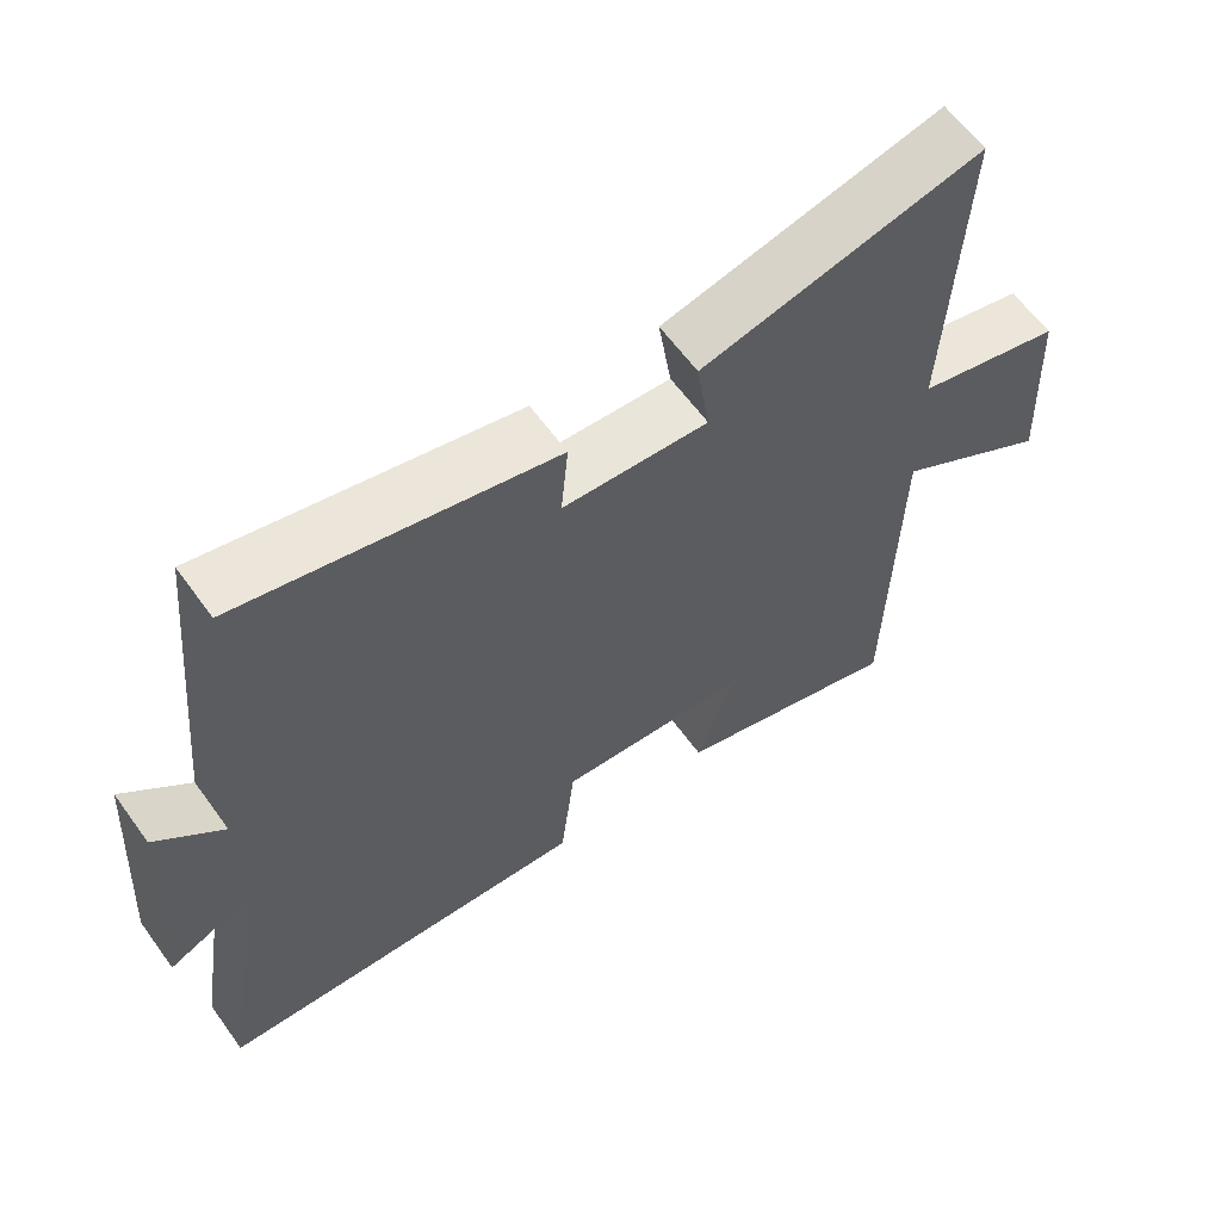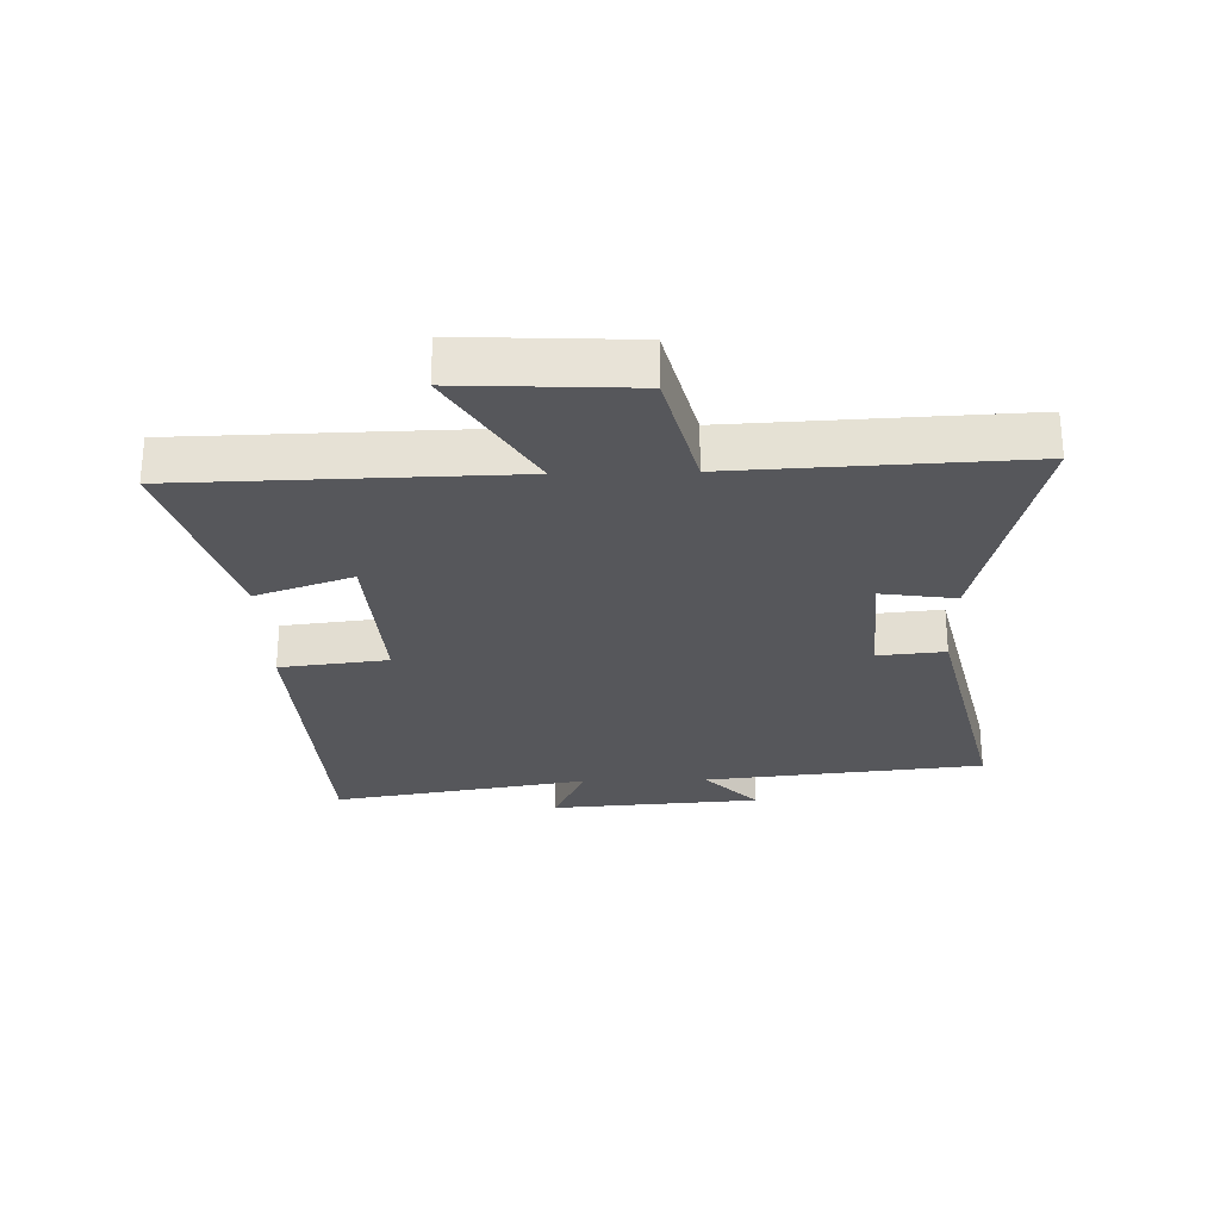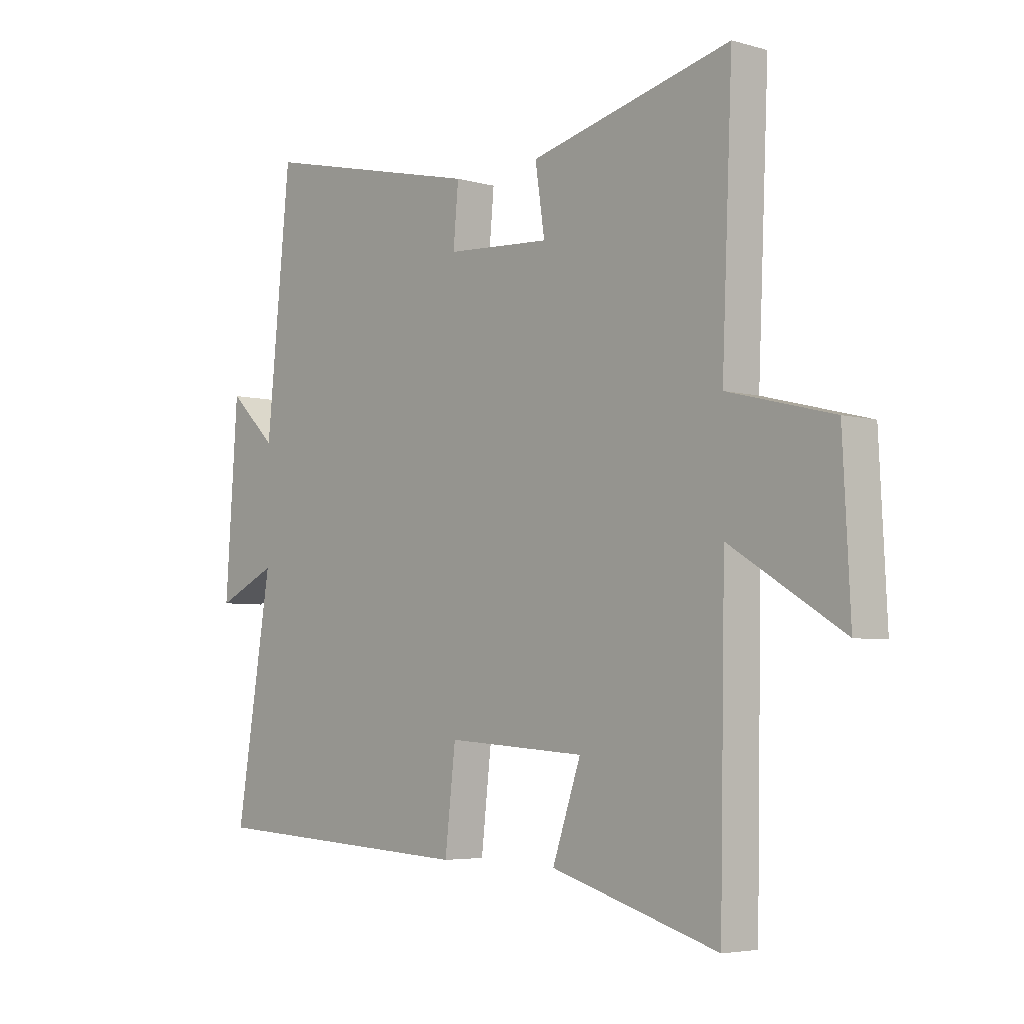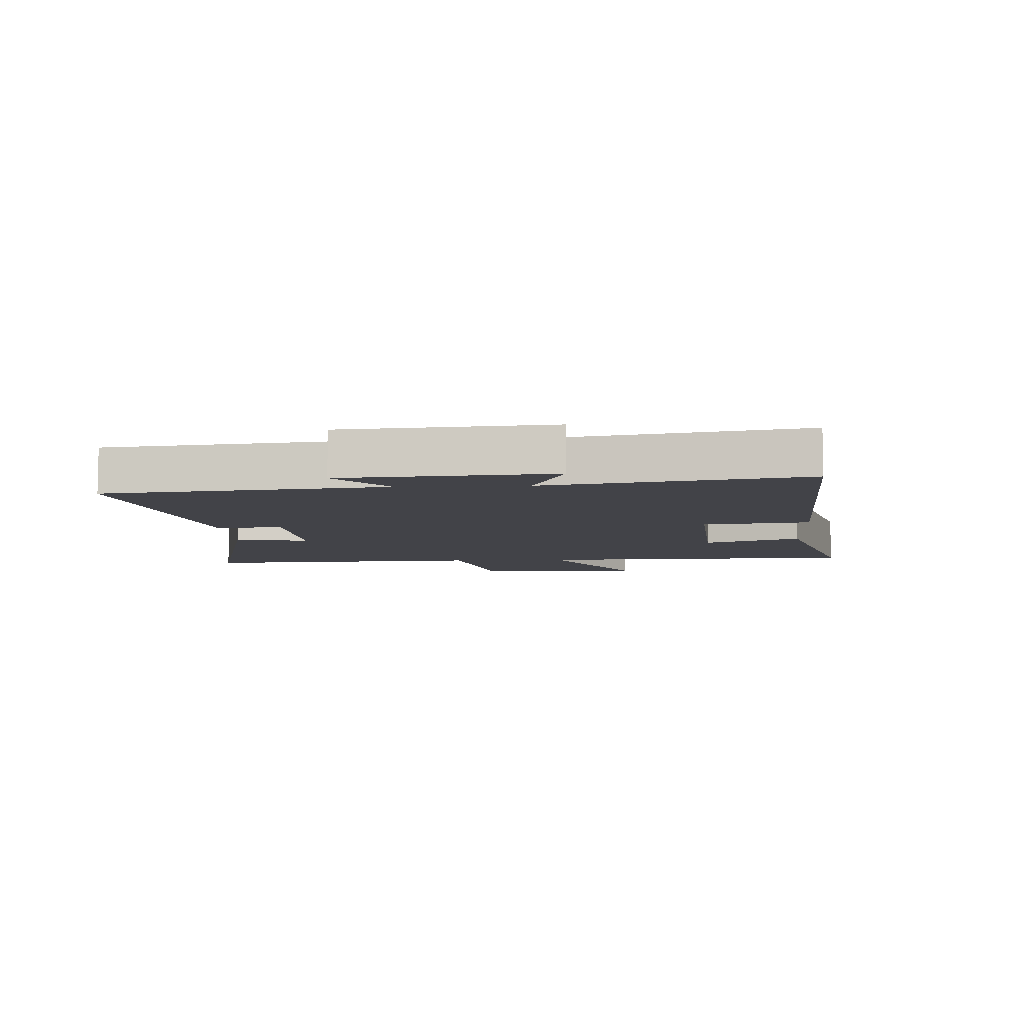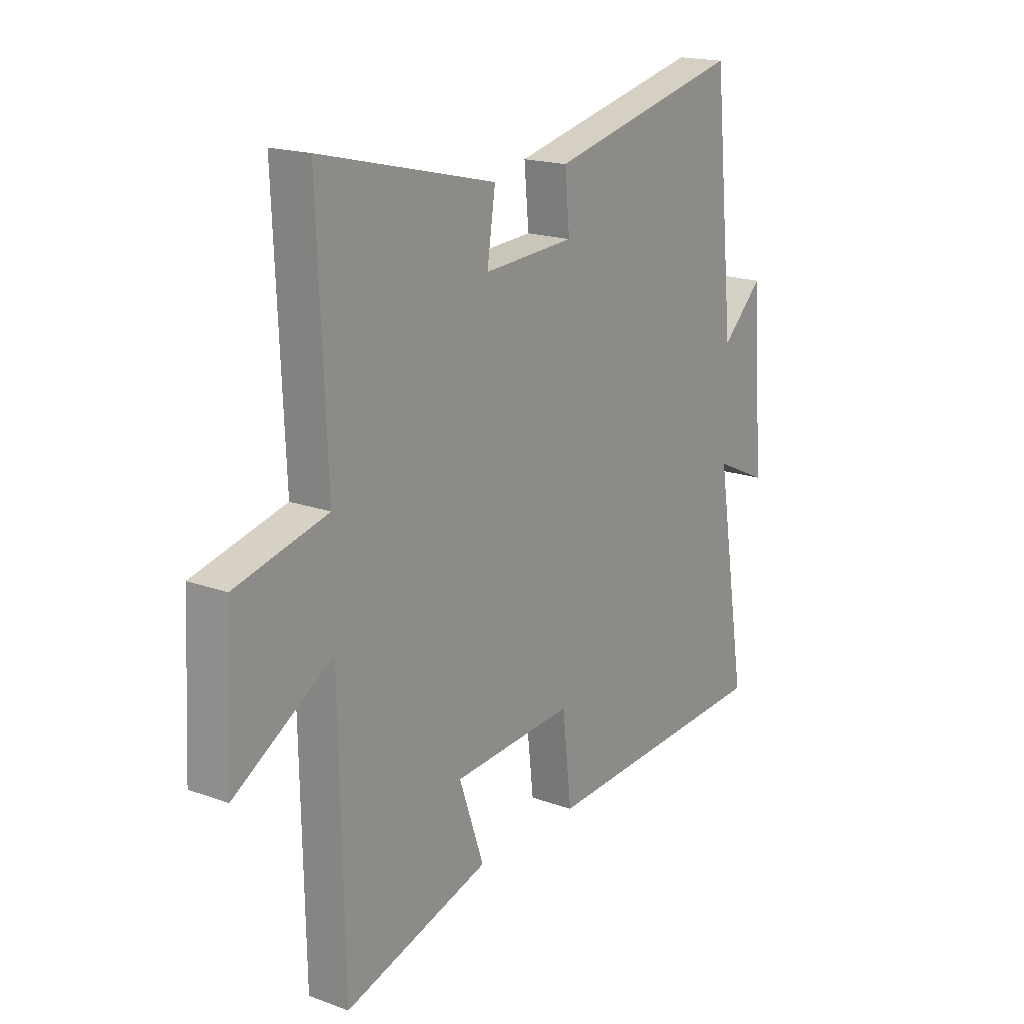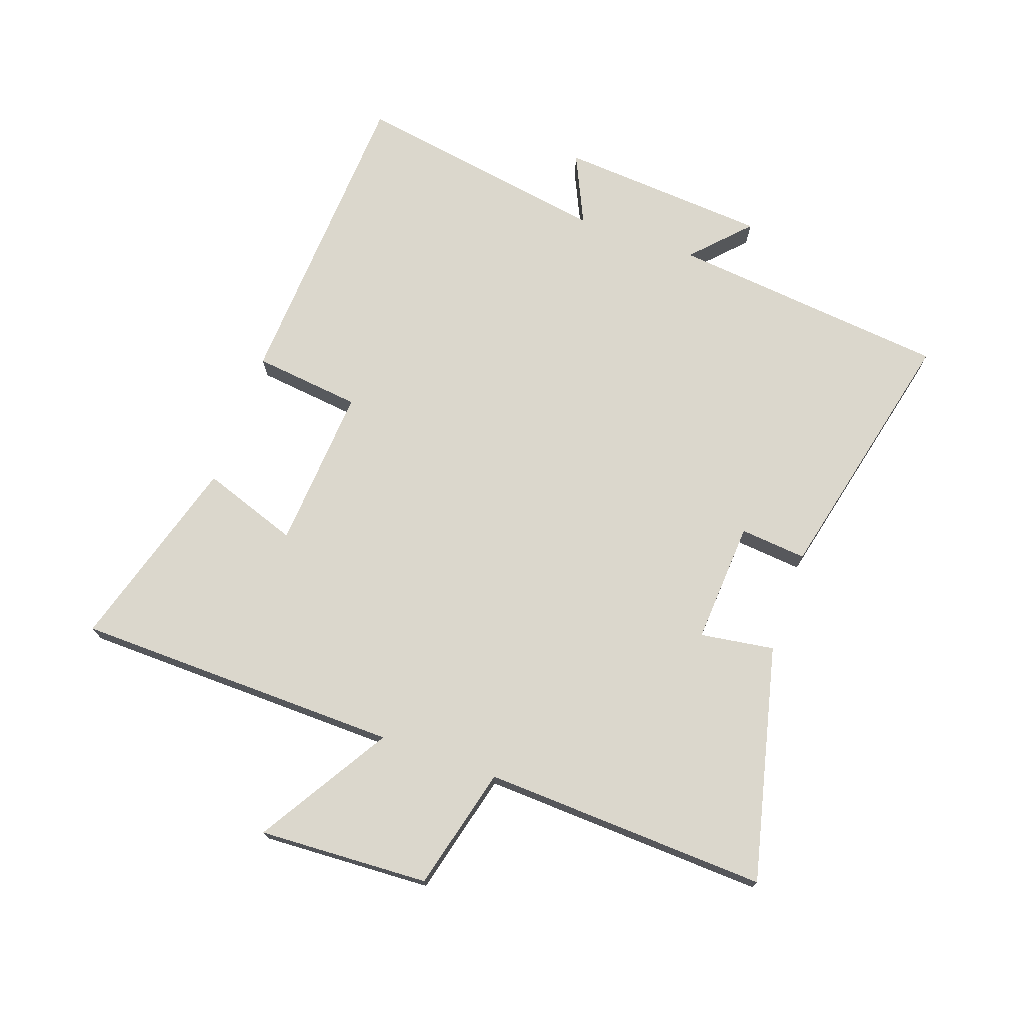
<metadata>
{"format":"obj","ext":"obj","renderer":"f3d","projection":"perspective","resolution":1024,"background":"white","views":[{"elev":62.1,"azim":144.1,"up":"+Z"},{"elev":-27.3,"azim":-88.4,"up":"+Y"},{"elev":-4.7,"azim":-131.8,"up":"+Z"},{"elev":-7.6,"azim":93.1,"up":"+Y"},{"elev":18.2,"azim":-54.9,"up":"+Z"},{"elev":73.1,"azim":-70.5,"up":"+Y"}]}
</metadata>
<code>
v 0.454 0.07 0.598
v 0.5 0.07 0.146
v 0.59 0.07 0.231
v 0.614 0.07 -0.109
v 0.5 0.07 -0.056
v 0.568 0.07 -0.472
v 0.056 0.07 -0.5
v 0.036 0.07 -0.326
v -0.228 0.07 -0.344
v -0.174 0.07 -0.5
v -0.49 0.07 -0.593
v -0.5 0.07 -0.065
v -0.713 0.07 -0.195
v -0.699 0.07 0.081
v -0.5 0.07 0.131
v -0.52 0.07 0.592
v -0.139 0.07 0.5
v -0.157 0.07 0.38
v 0.041 0.07 0.392
v 0.031 0.07 0.5
v 0.454 0 0.598
v 0.5 0 0.146
v 0.59 0 0.231
v 0.614 0 -0.109
v 0.5 0 -0.056
v 0.568 0 -0.472
v 0.056 0 -0.5
v 0.036 0 -0.326
v -0.228 0 -0.344
v -0.174 0 -0.5
v -0.49 0 -0.593
v -0.5 0 -0.065
v -0.713 0 -0.195
v -0.699 0 0.081
v -0.5 0 0.131
v -0.52 0 0.592
v -0.139 0 0.5
v -0.157 0 0.38
v 0.041 0 0.392
v 0.031 0 0.5
f 19 20 1 2
f 18 19 2
f 15 16 17 18
f 15 18 2
f 12 13 14 15
f 12 15 2
f 9 10 11 12
f 8 9 12 2
f 5 6 7 8
f 5 8 2 3
f 3 4 5
f 22 21 40 39
f 22 39 38
f 38 37 36 35
f 22 38 35
f 35 34 33 32
f 22 35 32
f 32 31 30 29
f 22 32 29 28
f 28 27 26 25
f 23 22 28 25
f 25 24 23
f 1 21 22 2
f 2 22 23 3
f 3 23 24 4
f 4 24 25 5
f 5 25 26 6
f 6 26 27 7
f 7 27 28 8
f 8 28 29 9
f 9 29 30 10
f 10 30 31 11
f 11 31 32 12
f 12 32 33 13
f 13 33 34 14
f 14 34 35 15
f 15 35 36 16
f 16 36 37 17
f 17 37 38 18
f 18 38 39 19
f 19 39 40 20
f 20 40 21 1

</code>
